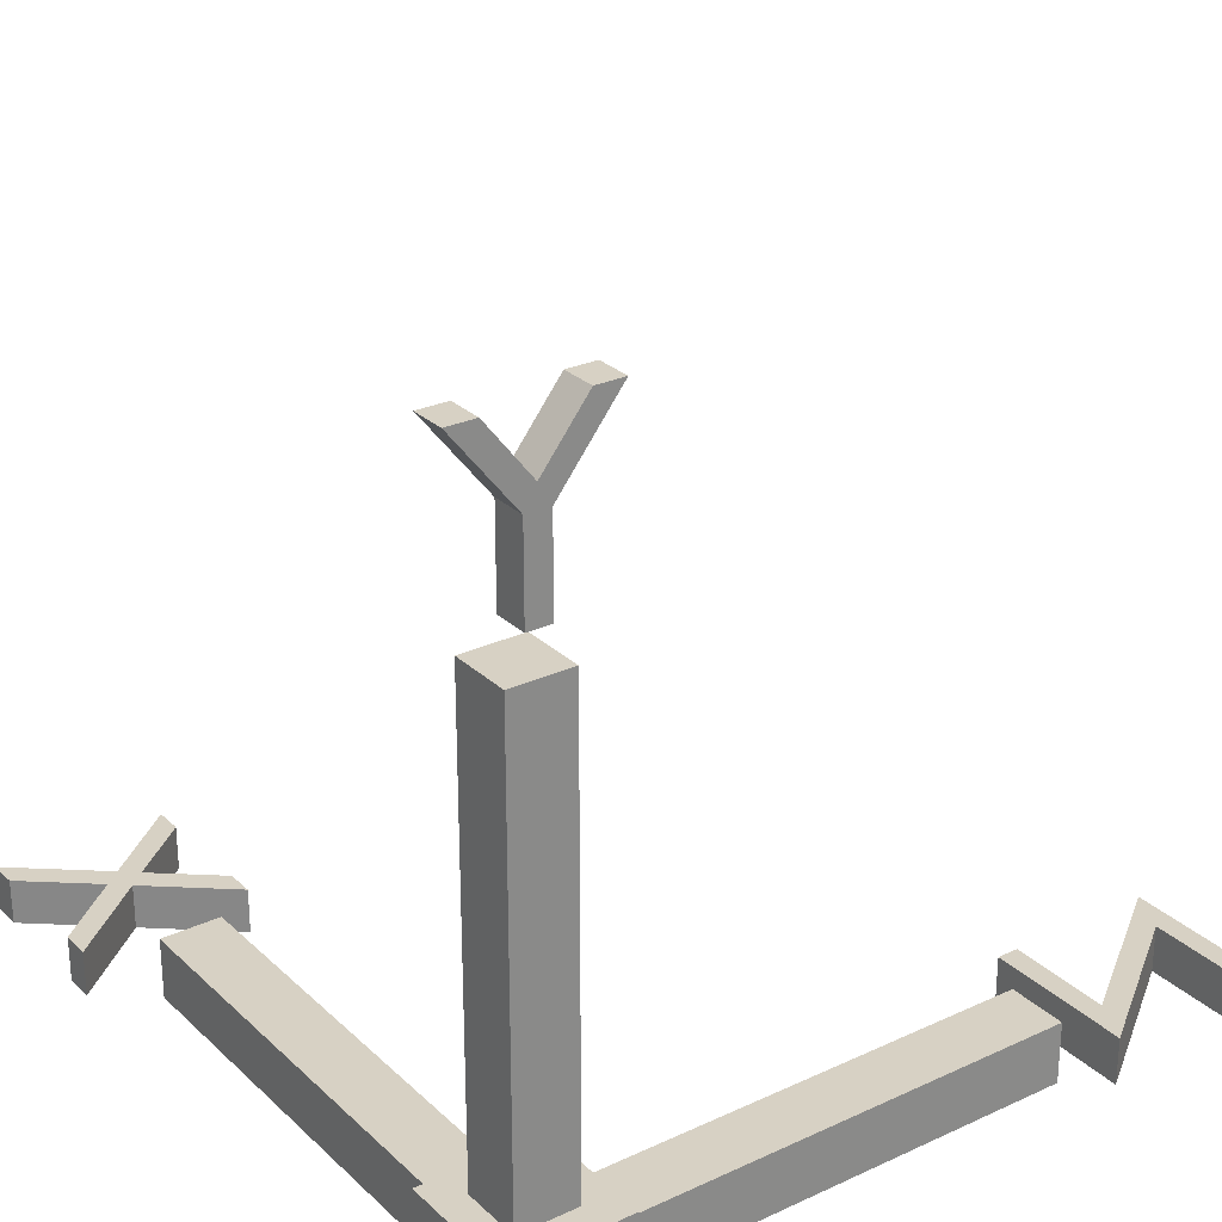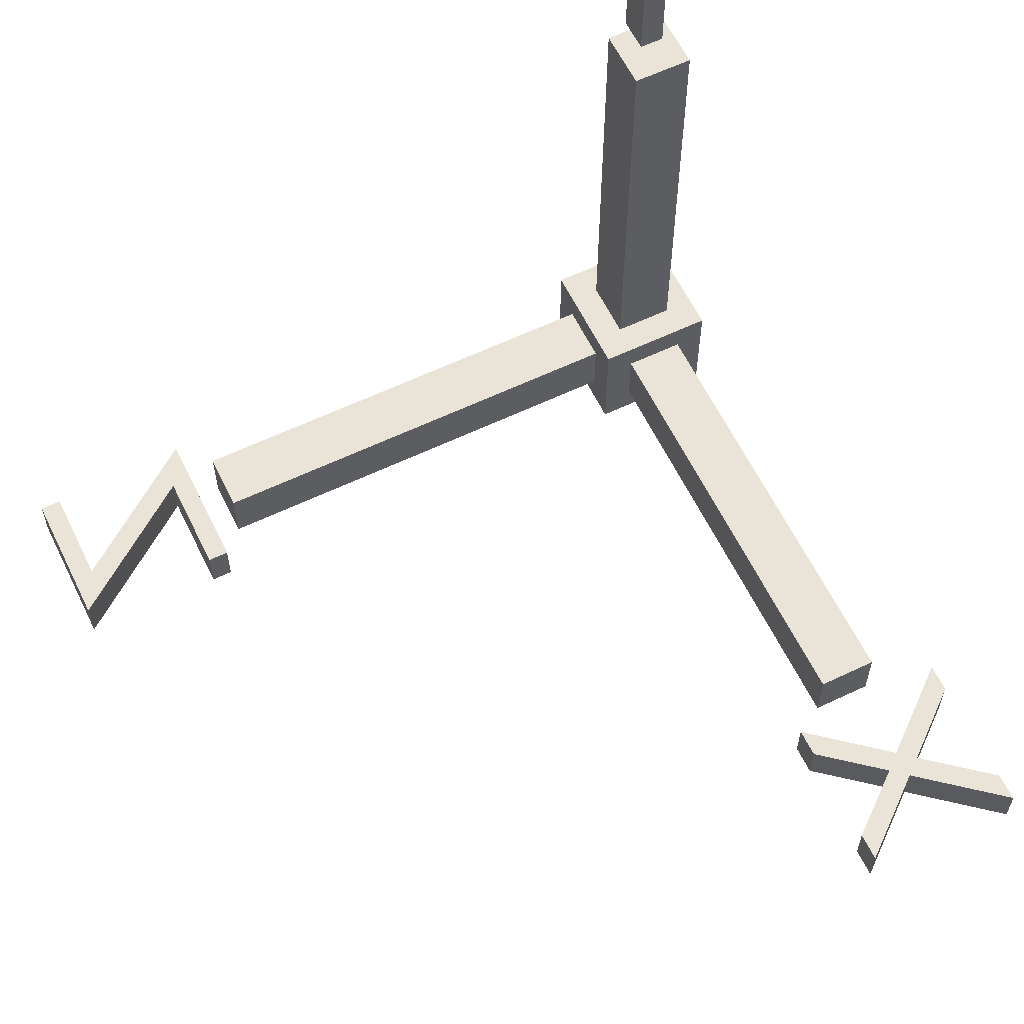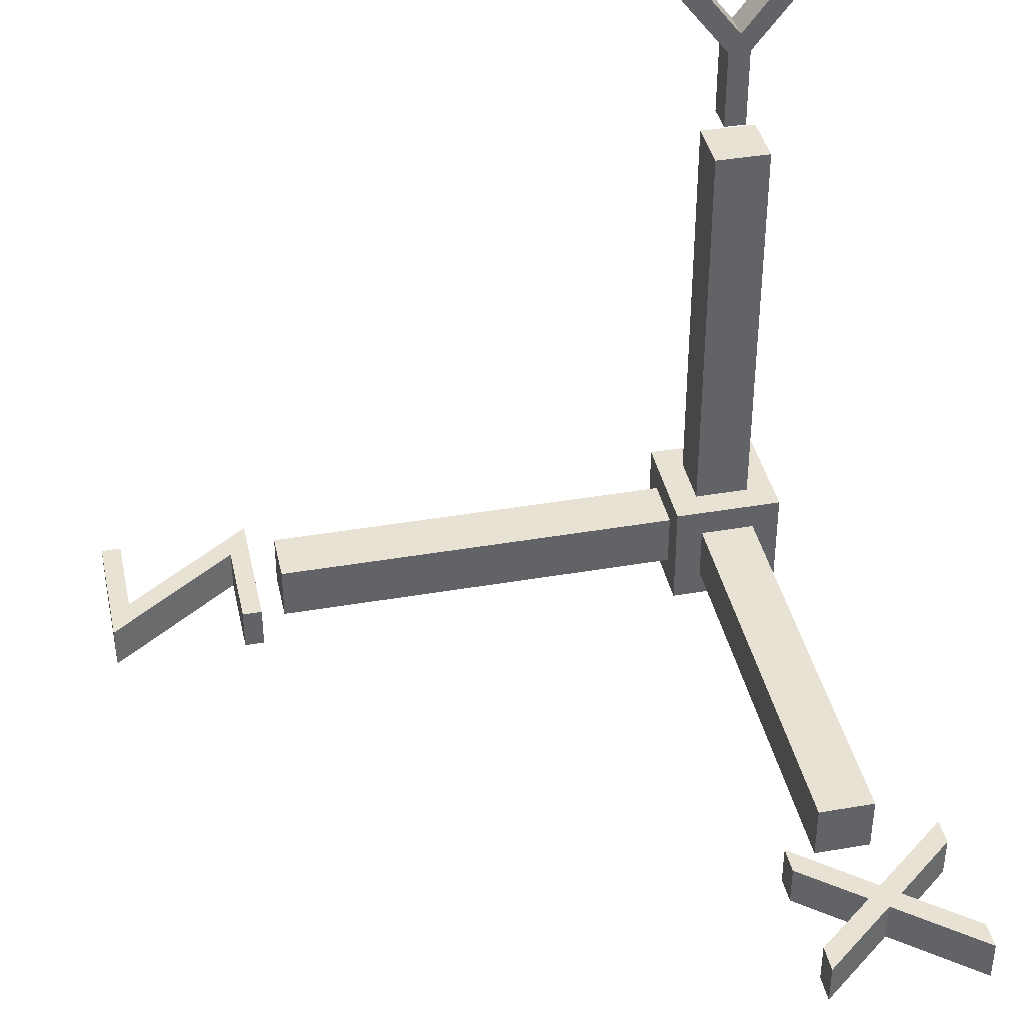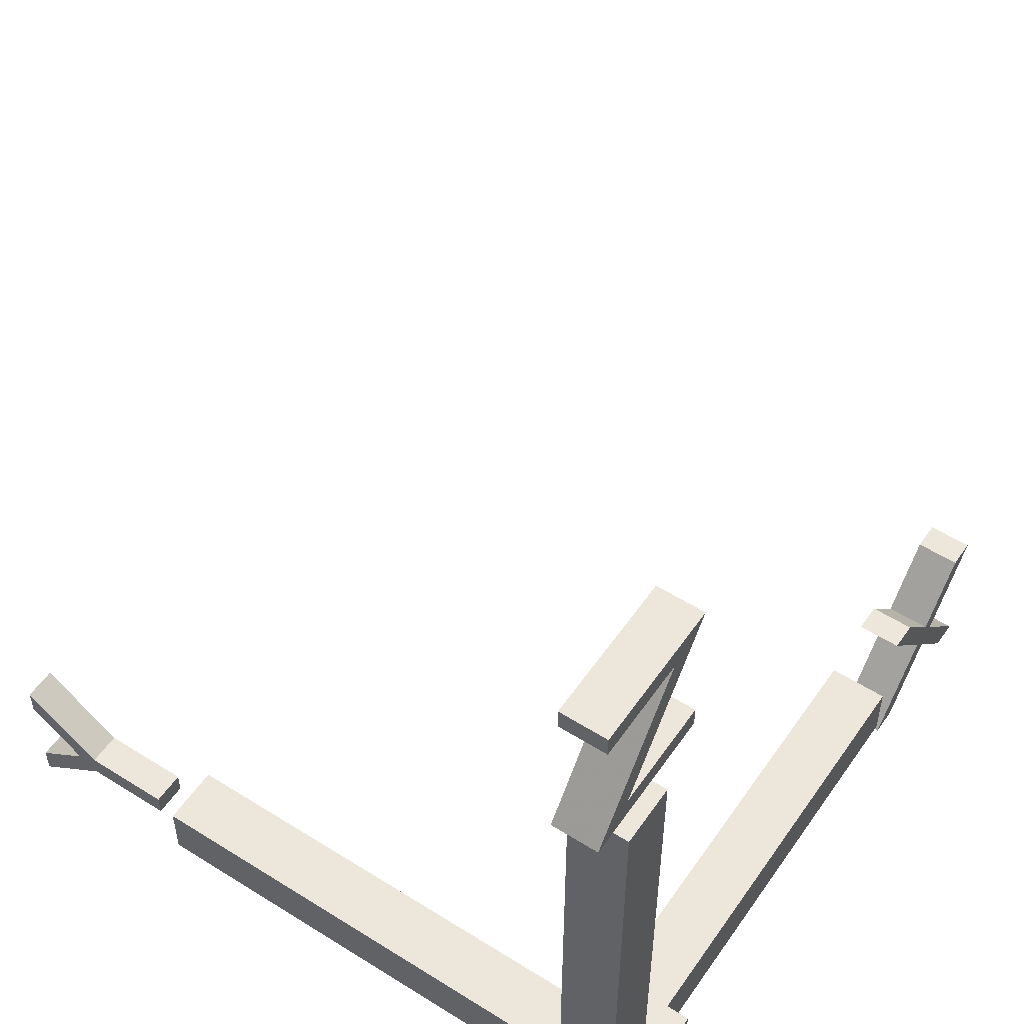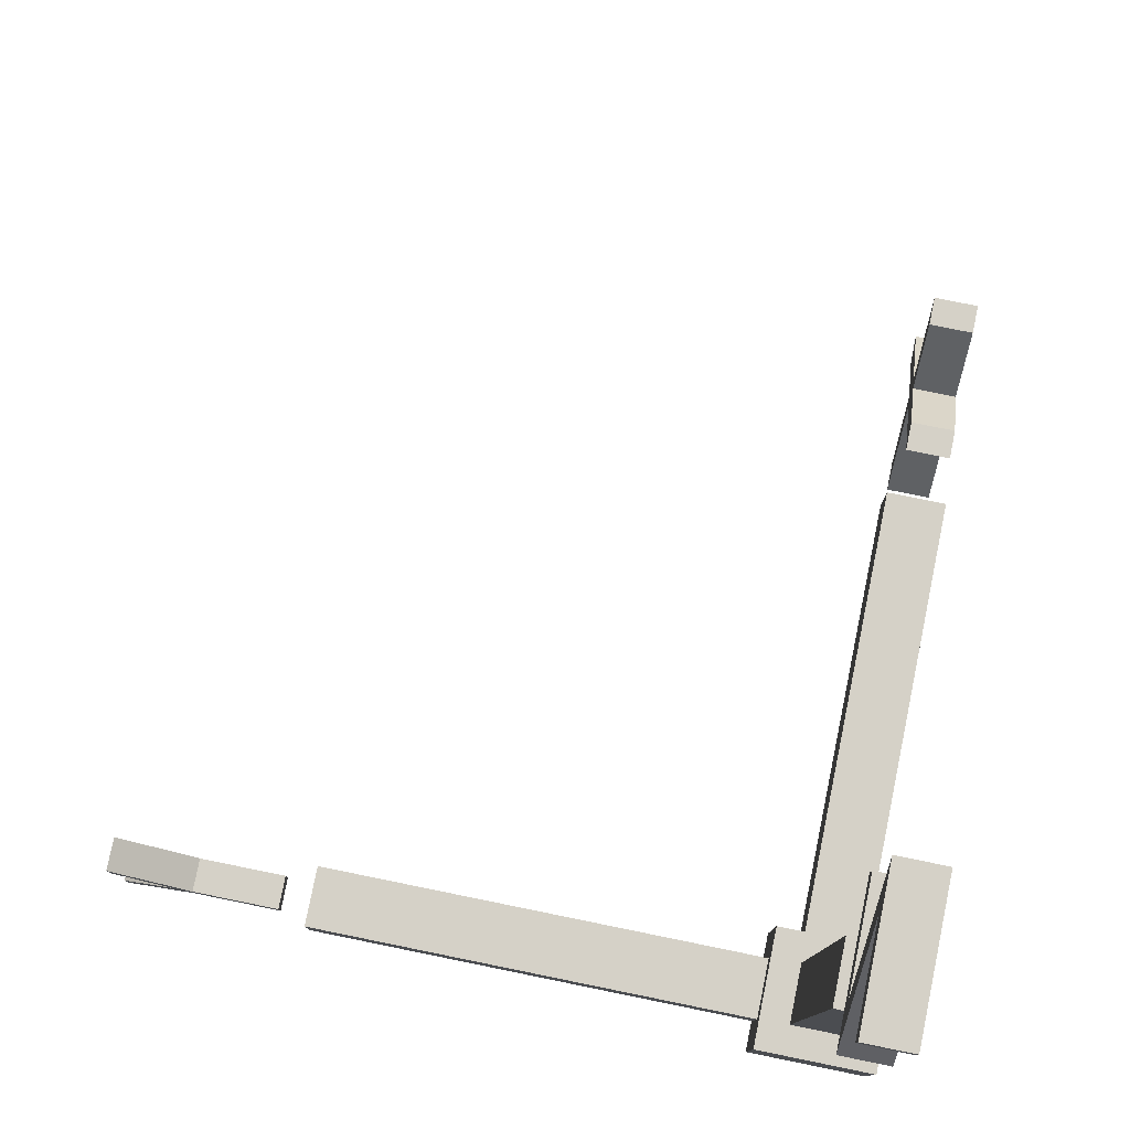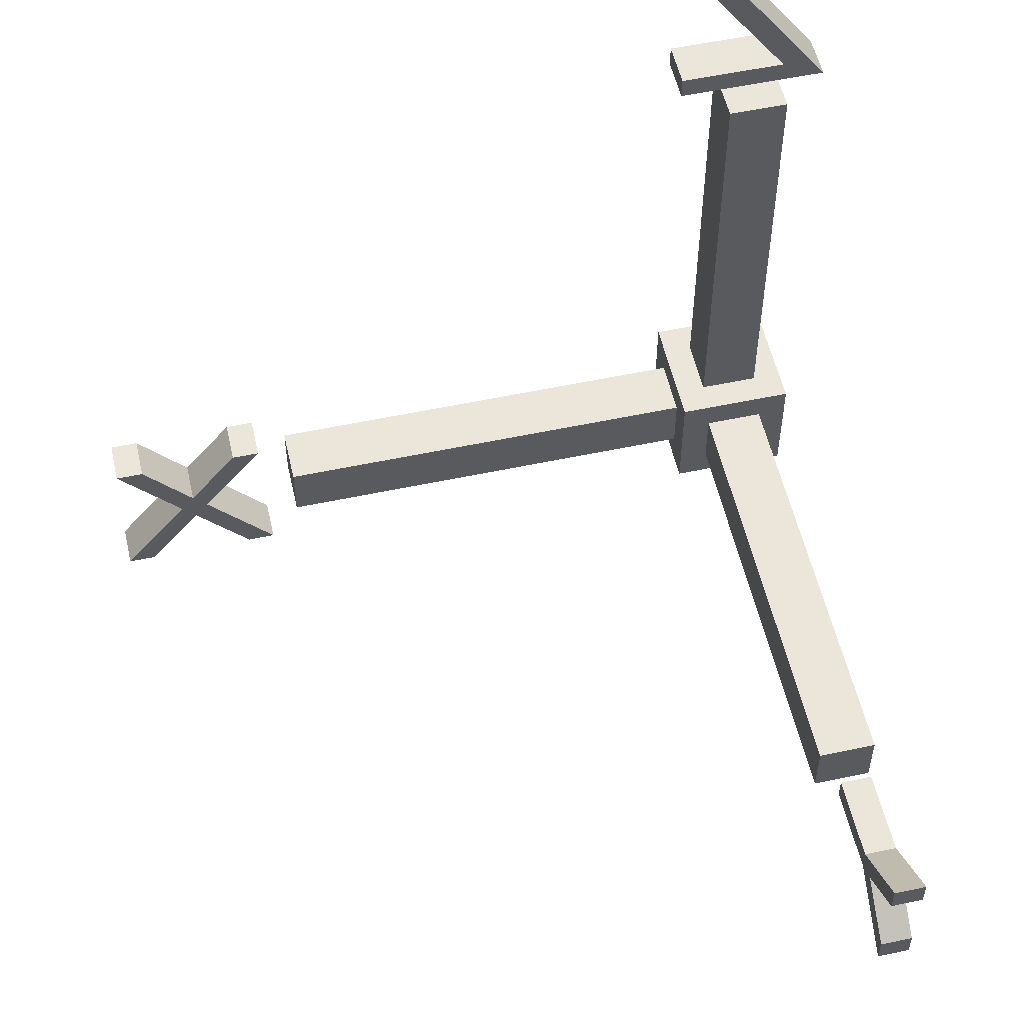
<metadata>
{"format":"obj","ext":"obj","renderer":"f3d","projection":"perspective","resolution":1024,"background":"white","views":[{"elev":27.1,"azim":-125.6,"up":"+Y"},{"elev":60.9,"azim":64.1,"up":"+Y"},{"elev":39.7,"azim":77.9,"up":"+Y"},{"elev":53.4,"azim":-56.1,"up":"+Z"},{"elev":79.3,"azim":-78.5,"up":"+Z"},{"elev":55.0,"azim":167.3,"up":"+Z"}]}
</metadata>
<code>
o axis
v 10.18 -0.36 -0.048
v 9.092 -0.36 1.268
v 9.568 -0.36 1.268
v 10.42 -0.36 0.228
v 11.28 -0.36 1.268
v 11.75 -0.36 1.268
v 10.66 -0.36 -0.048
v 9.008 -0.36 -1.46
v 10.42 -0.36 -0.332
v 11.82 -0.36 -1.46
v 9.484 -0.36 -1.46
v 11.35 -0.36 -1.46
v 10.18 0.373 -0.048
v 9.568 0.373 1.268
v 9.092 0.373 1.268
v 10.42 0.373 0.228
v 11.75 0.373 1.268
v 11.28 0.373 1.268
v 10.66 0.373 -0.048
v 9.008 0.373 -1.46
v 10.42 0.373 -0.332
v 11.82 0.373 -1.46
v 9.484 0.373 -1.46
v 11.35 0.373 -1.46
v -1.008 -0.38 11.38
v -1.008 -0.38 11.73
v 1.344 -0.38 11.73
v 0.62 -0.38 11.38
v -0.392 -0.38 9.352
v -1.116 -0.38 9
v 1.344 -0.38 9.352
v 1.344 -0.38 9
v -1.008 0.3849 11.38
v 1.344 0.3849 11.73
v -1.008 0.3849 11.73
v 0.62 0.3849 11.38
v -0.392 0.3849 9.352
v -1.116 0.3849 9
v 1.344 0.3849 9.352
v 1.344 0.3849 9
v 0.25 10.44 -0.088
v 0.25 11.73 -0.628
v 0.25 11.73 -1.1
v 0.25 10.79 0.104
v 0.25 11.73 1.316
v 0.25 11.73 0.844
v 0.25 10.44 0.304
v 0.25 9 -0.088
v 0.25 9 0.304
v -0.3043 10.44 -0.088
v -0.3043 11.73 -1.1
v -0.3043 11.73 -0.628
v -0.3043 10.79 0.104
v -0.3043 11.73 0.844
v -0.3043 11.73 1.316
v -0.3043 10.44 0.304
v -0.3043 9 -0.088
v -0.3043 9 0.304
v -0.5 0.5 -0.5
v -0.5 -0.5 0.5
v -0.5 -0.5 -0.5
v 0.5 -0.5 0.5
v 0.5 0.5 8.5
v 0.5 0.5 0.5
v 8.5 -0.5 0.5
v 0.5 0.5 -0.5
v 0.5 -0.5 -0.5
v -0.5 8.5 0.5
v -0.5 0.5 0.5
v 8.5 0.5 0.5
v 8.5 -0.5 -0.5
v 8.5 0.5 -0.5
v 0.5 8.5 -0.5
v 0.5 8.5 0.5
v -0.5 8.5 -0.5
v -0.5 0.5 8.5
v 0.5 -0.5 8.5
v -0.5 -0.5 8.5
f 1 3 2
f 1 4 3
f 4 6 5
f 4 7 6
f 1 7 4
f 8 7 1
f 8 9 7
f 9 10 7
f 8 11 9
f 12 10 9
f 13 15 14
f 13 14 16
f 16 18 17
f 16 17 19
f 13 16 19
f 20 13 19
f 20 19 21
f 21 19 22
f 20 21 23
f 24 21 22
f 1 2 15
f 9 11 23
f 12 9 21
f 8 1 13
f 6 7 19
f 10 12 24
f 5 6 17
f 2 3 14
f 3 4 16
f 4 5 18
f 11 8 20
f 7 10 22
f 25 27 26
f 25 28 27
f 28 29 27
f 30 29 28
f 30 31 29
f 30 32 31
f 33 35 34
f 33 34 36
f 36 34 37
f 38 36 37
f 38 37 39
f 38 39 40
f 31 32 40
f 28 25 33
f 25 26 35
f 30 28 36
f 29 31 39
f 27 29 37
f 32 30 38
f 26 27 34
f 41 43 42
f 41 42 44
f 44 46 45
f 44 45 47
f 41 44 47
f 48 41 47
f 48 47 49
f 50 52 51
f 50 53 52
f 53 55 54
f 53 56 55
f 50 56 53
f 57 56 50
f 57 58 56
f 54 46 44
f 57 48 49
f 53 44 42
f 55 45 46
f 58 49 47
f 56 47 45
f 52 42 43
f 51 43 41
f 50 41 48
f 59 61 60
f 62 64 63
f 64 62 65
f 66 67 61
f 62 60 61
f 59 69 68
f 70 65 71
f 67 66 72
f 62 67 71
f 66 64 70
f 68 74 73
f 66 59 75
f 69 64 74
f 64 66 73
f 76 78 77
f 60 62 77
f 64 69 76
f 69 60 78
f 1 15 13
f 9 23 21
f 12 21 24
f 8 13 20
f 6 19 17
f 10 24 22
f 5 17 18
f 2 14 15
f 3 16 14
f 4 18 16
f 11 20 23
f 7 22 19
f 31 40 39
f 28 33 36
f 25 35 33
f 30 36 38
f 29 39 37
f 27 37 34
f 32 38 40
f 26 34 35
f 54 44 53
f 57 49 58
f 53 42 52
f 55 46 54
f 58 47 56
f 56 45 55
f 52 43 51
f 51 41 50
f 50 48 57
f 59 60 69
f 62 63 77
f 64 65 70
f 66 61 59
f 62 61 67
f 59 68 75
f 70 71 72
f 67 72 71
f 62 71 65
f 66 70 72
f 68 73 75
f 66 75 73
f 69 74 68
f 64 73 74
f 76 77 63
f 60 77 78
f 64 76 63
f 69 78 76
o Cube
v 1 -1 -1
v 1 -1 1
v -1 -1 1
v -1 -1 -1
v 1 1 -1
v 1 1 1
v -1 1 1
v -1 1 -1
f 80 82 79
f 86 84 83
f 83 80 79
f 84 81 80
f 81 86 82
f 79 86 83
f 80 81 82
f 86 85 84
f 83 84 80
f 84 85 81
f 81 85 86
f 79 82 86

</code>
